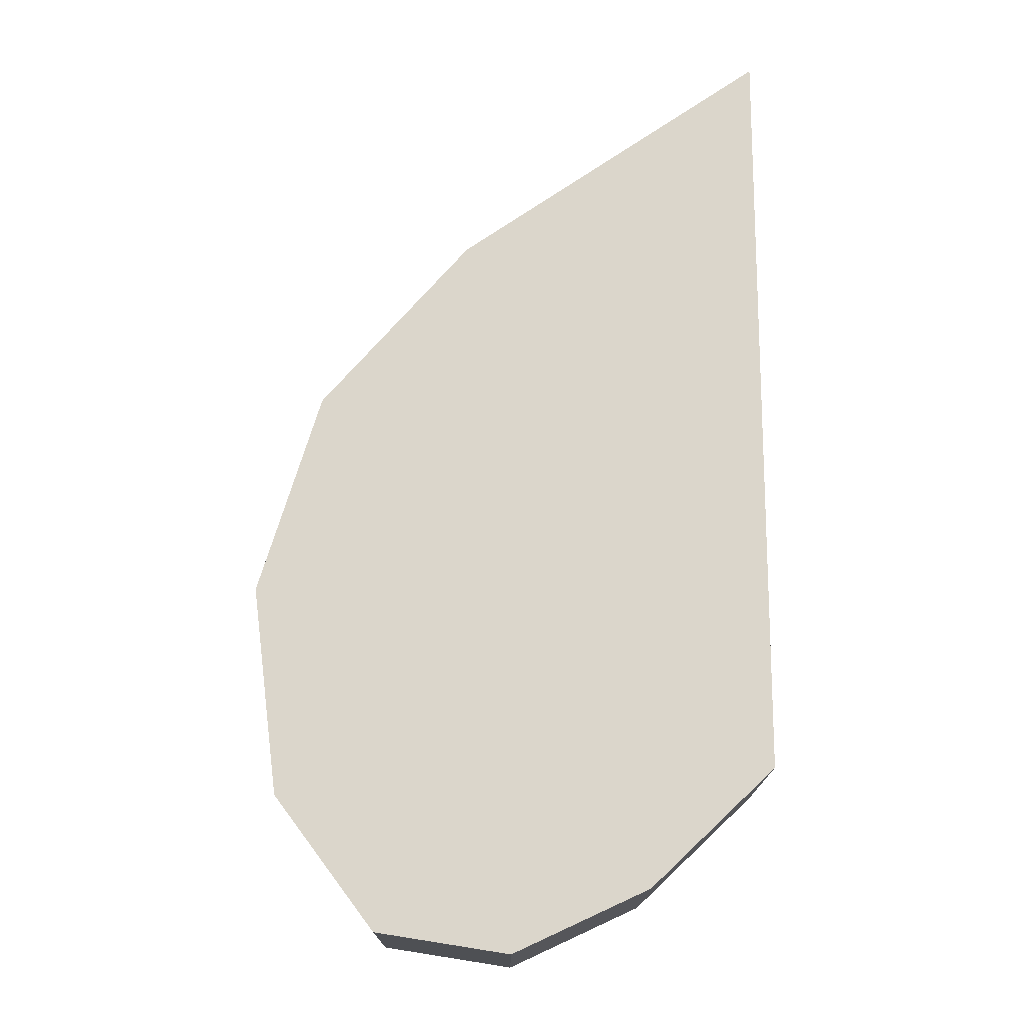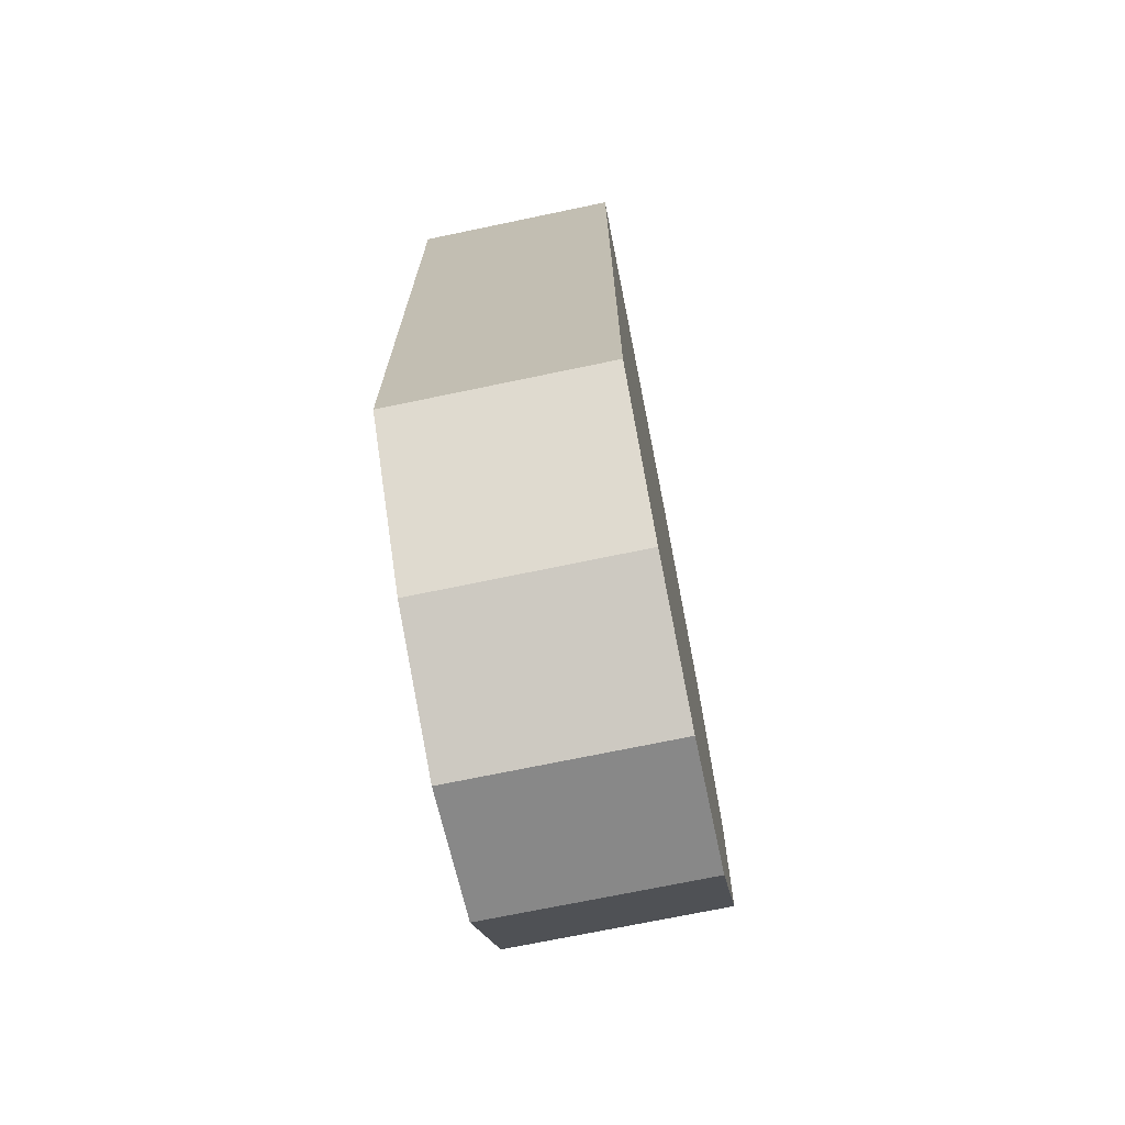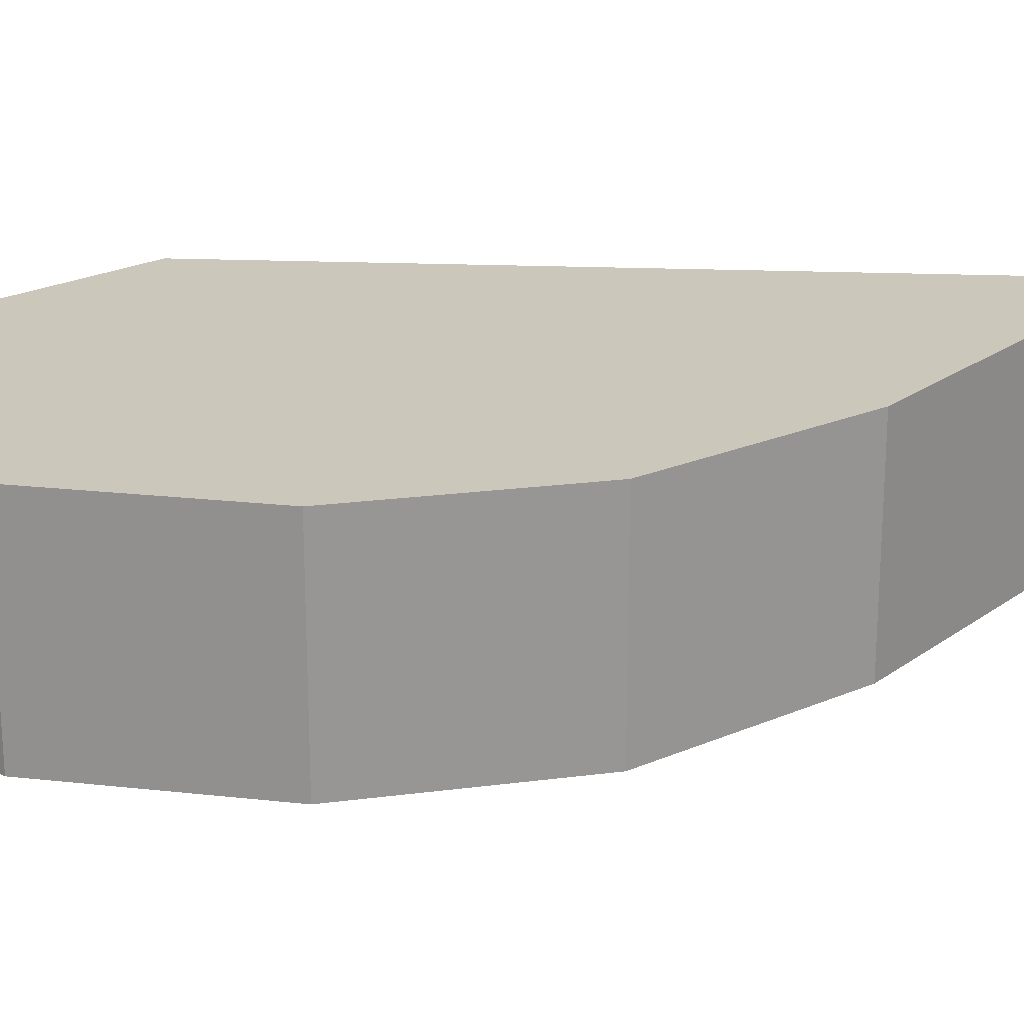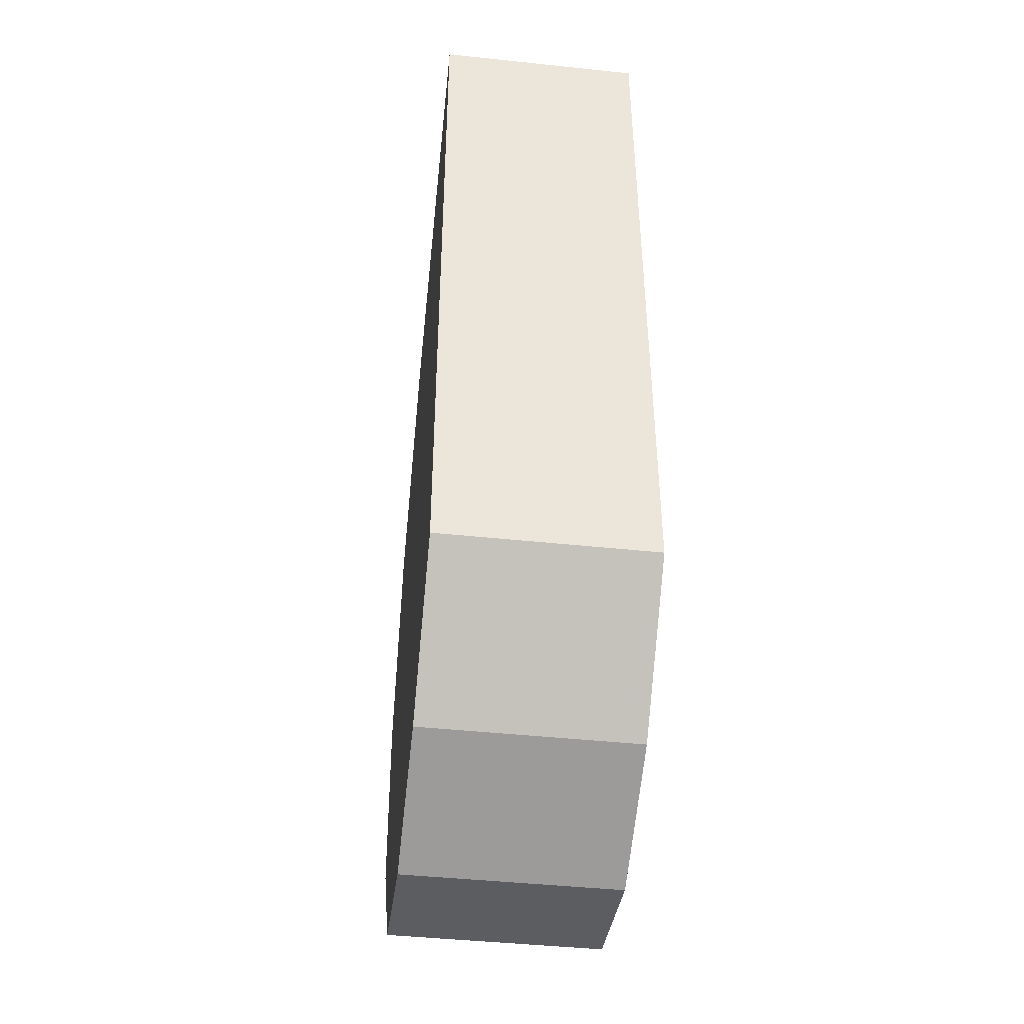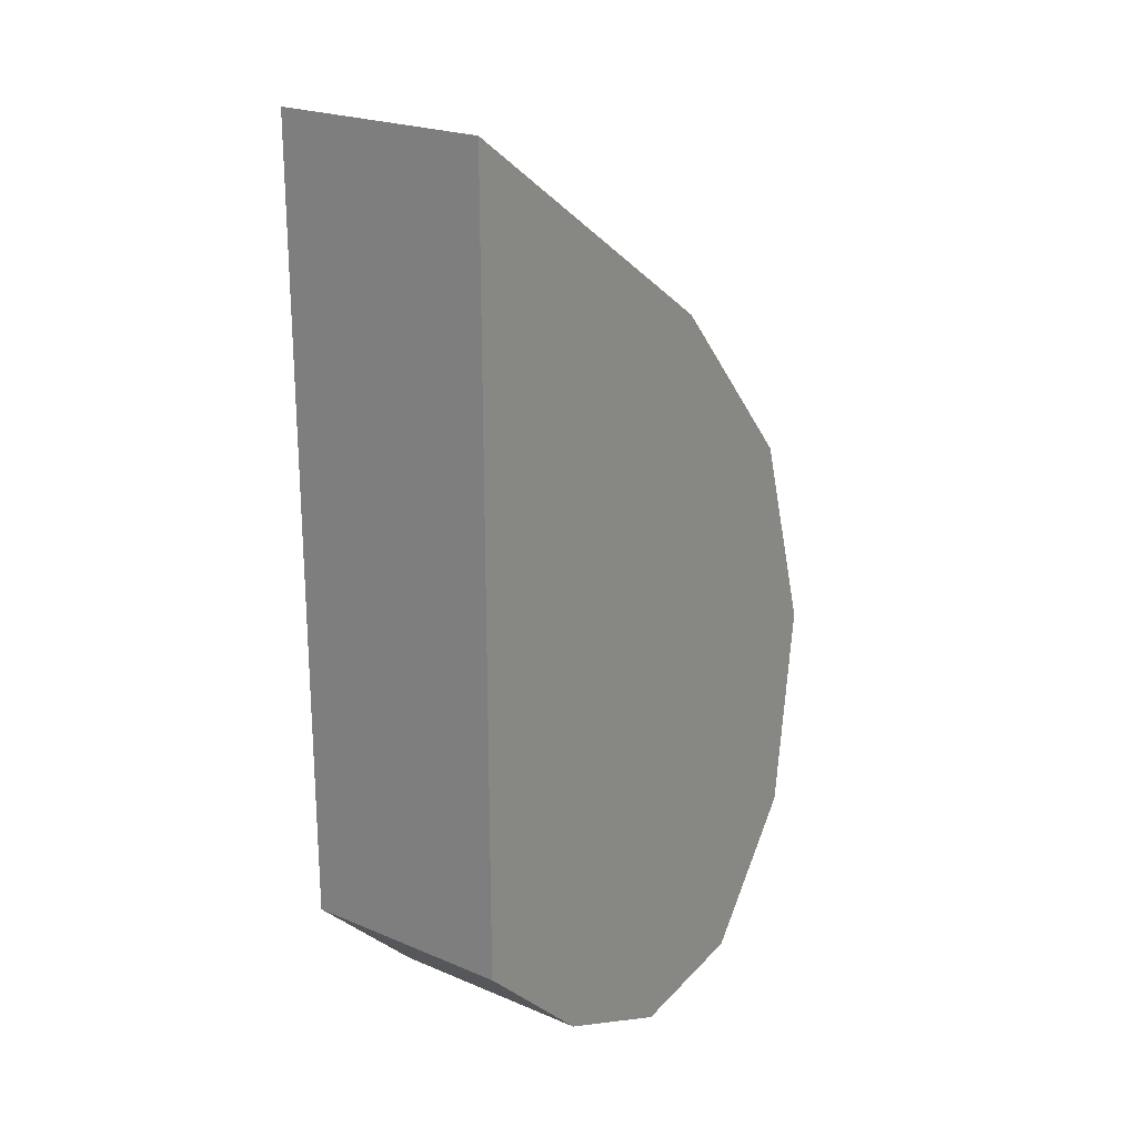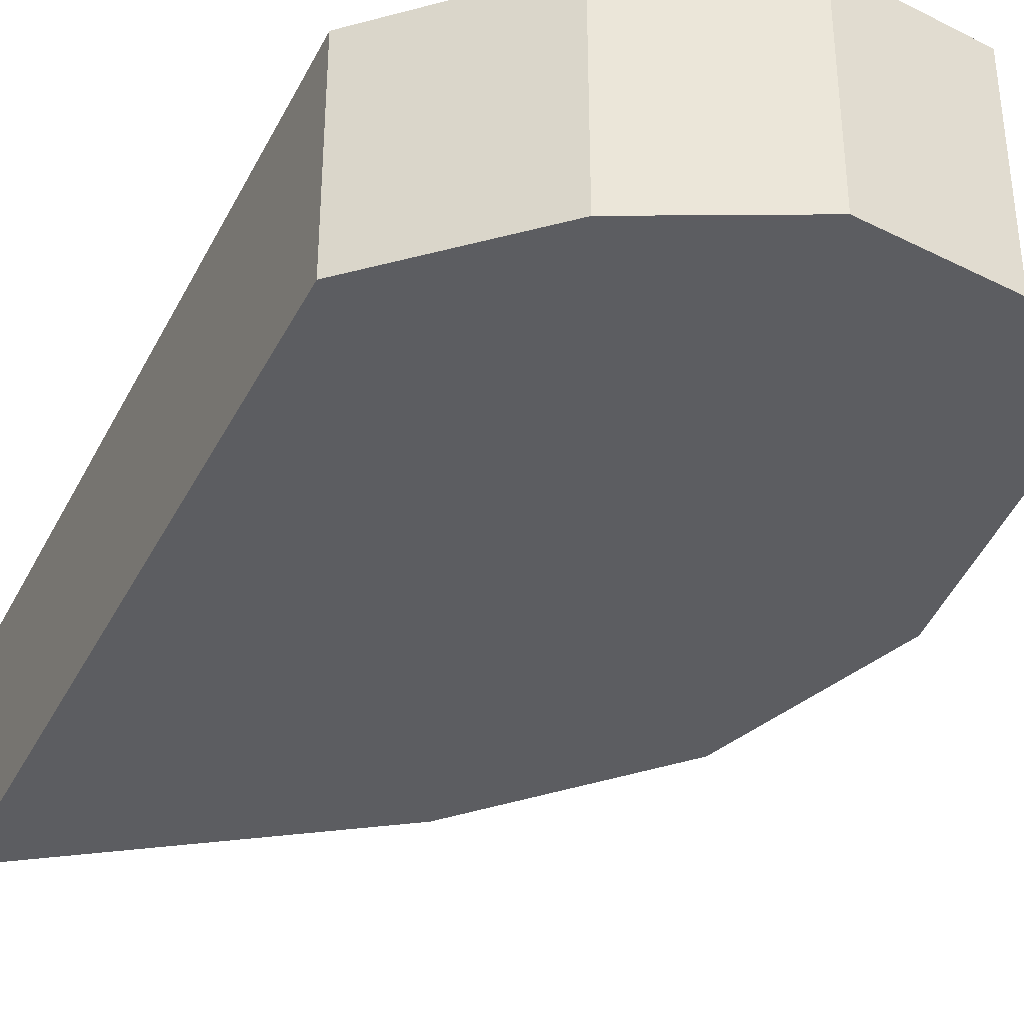
<metadata>
{"format":"obj","ext":"obj","renderer":"f3d","projection":"perspective","resolution":1024,"background":"white","views":[{"elev":-16.4,"azim":-0.3,"up":"+Z"},{"elev":-71.2,"azim":101.8,"up":"+Z"},{"elev":21.8,"azim":-86.0,"up":"+Y"},{"elev":-44.8,"azim":83.0,"up":"+Z"},{"elev":22.3,"azim":126.3,"up":"+Z"},{"elev":-36.4,"azim":155.8,"up":"+Y"}]}
</metadata>
<code>
g ColliderCuoreSpezzato_1
v -0.2394 0.3587 -0.9301
v -0.4998 0.3587 -1.05
v -0.7549 0.3587 -1.01
v -0.9459 0.3587 -0.7564
v -0.0004715 0.3587 -0.7044
v -0.9956 0.3587 -0.3579
v 0.001183 0.3587 0.7668
v -0.8769 0.3587 0.03037
v -0.5902 0.3587 0.3582
v -0.7549 -0.04132 -1.01
v -0.4998 -0.04132 -1.05
v -0.2394 -0.04132 -0.9301
v -0.9459 -0.04132 -0.7564
v -0.0004715 -0.04132 -0.7044
v -0.9956 -0.04132 -0.3579
v 0.001183 -0.04132 0.7668
v -0.8769 -0.04132 0.03037
v -0.5902 -0.04132 0.3582
v -0.7549 0.3587 -1.01
v -0.7549 -0.04132 -1.01
v -0.9459 -0.04132 -0.7564
v -0.9459 0.3587 -0.7564
v -0.8769 0.3587 0.03037
v -0.8769 -0.04132 0.03037
v -0.5902 -0.04132 0.3582
v -0.5902 0.3587 0.3582
v -0.0004715 0.3587 -0.7044
v -0.0004715 -0.04132 -0.7044
v -0.2394 -0.04132 -0.9301
v -0.2394 0.3587 -0.9301
v -0.4998 0.3587 -1.05
v -0.4998 -0.04132 -1.05
v -0.7549 -0.04132 -1.01
v -0.7549 0.3587 -1.01
v -0.9956 0.3587 -0.3579
v -0.9956 -0.04132 -0.3579
v -0.8769 -0.04132 0.03037
v -0.8769 0.3587 0.03037
v 0.001183 0.3587 0.7668
v 0.001183 -0.04132 0.7668
v -0.0004715 -0.04132 -0.7044
v -0.0004715 0.3587 -0.7044
v -0.9459 0.3587 -0.7564
v -0.9459 -0.04132 -0.7564
v -0.9956 -0.04132 -0.3579
v -0.9956 0.3587 -0.3579
v -0.5902 0.3587 0.3582
v -0.5902 -0.04132 0.3582
v 0.001183 -0.04132 0.7668
v 0.001183 0.3587 0.7668
v -0.2394 0.3587 -0.9301
v -0.2394 -0.04132 -0.9301
v -0.4998 -0.04132 -1.05
v -0.4998 0.3587 -1.05
g ColliderCuoreSpezzato_1_0
f 3 2 1
f 1 4 3
f 1 5 4
f 5 6 4
f 5 7 6
f 7 8 6
f 7 9 8
f 12 11 10
f 10 13 12
f 13 14 12
f 13 15 14
f 15 16 14
f 15 17 16
f 17 18 16
f 21 20 19
f 22 21 19
f 25 24 23
f 26 25 23
f 29 28 27
f 30 29 27
f 33 32 31
f 34 33 31
f 37 36 35
f 38 37 35
f 41 40 39
f 42 41 39
f 45 44 43
f 46 45 43
f 49 48 47
f 50 49 47
f 53 52 51
f 54 53 51

</code>
